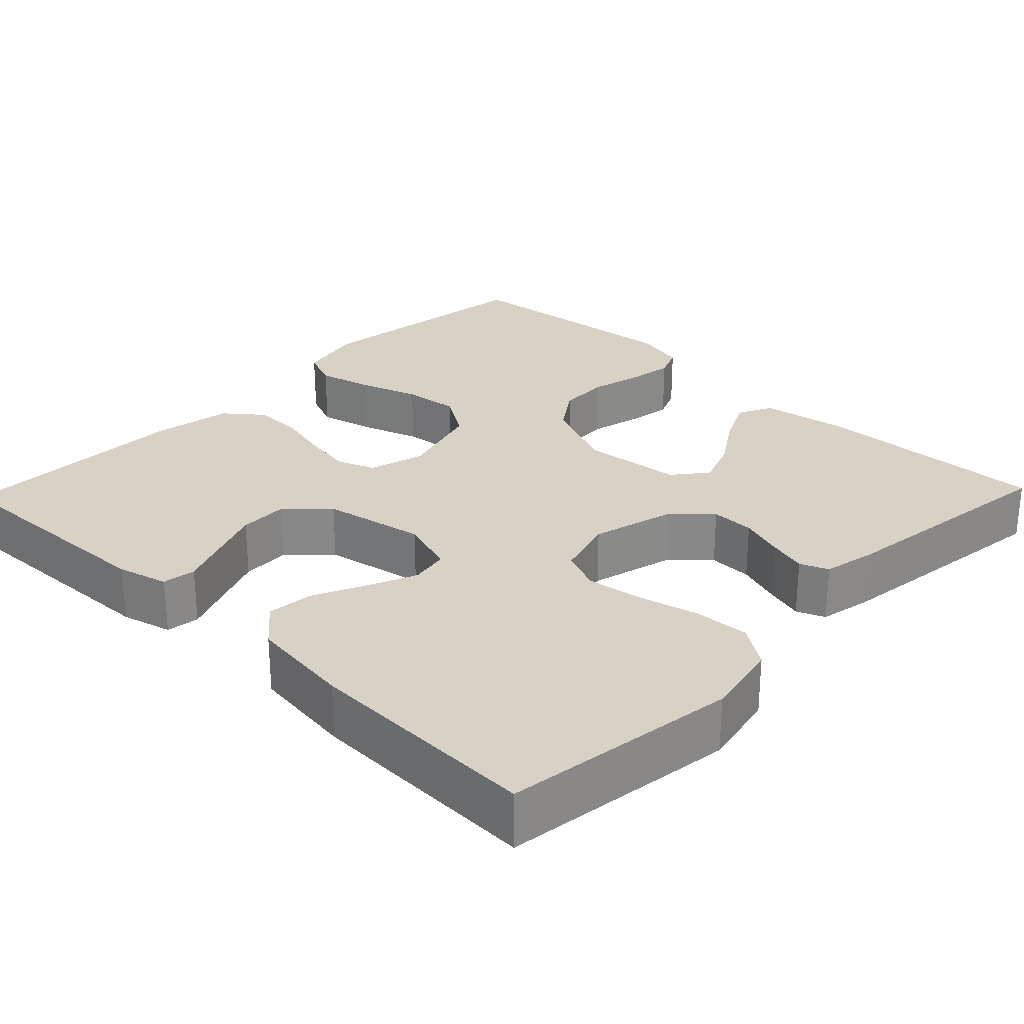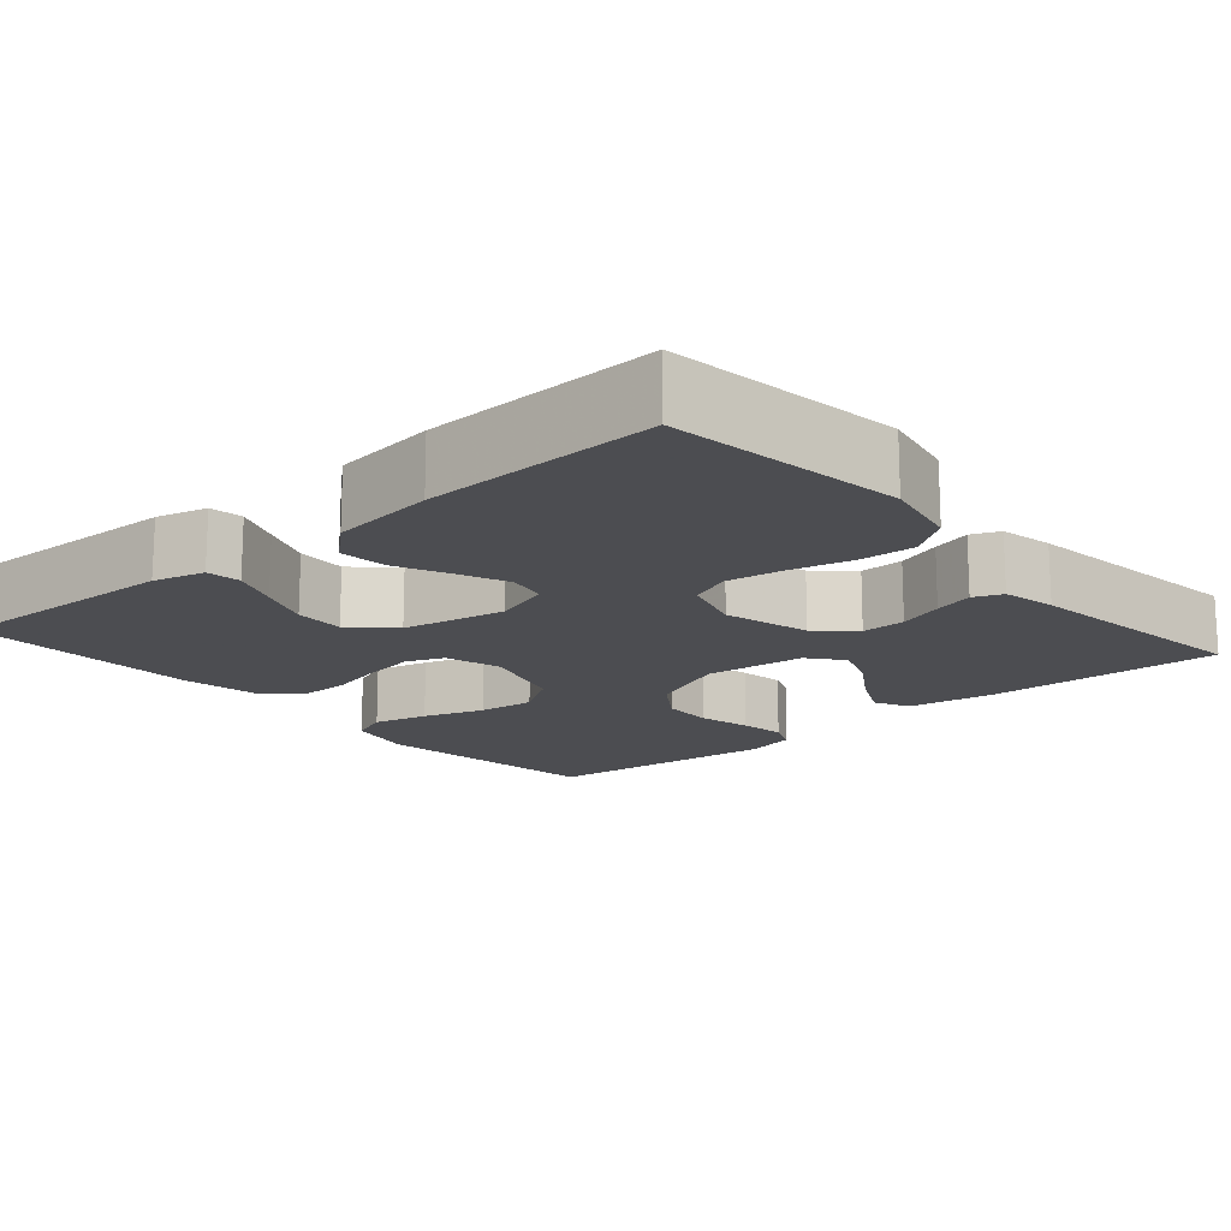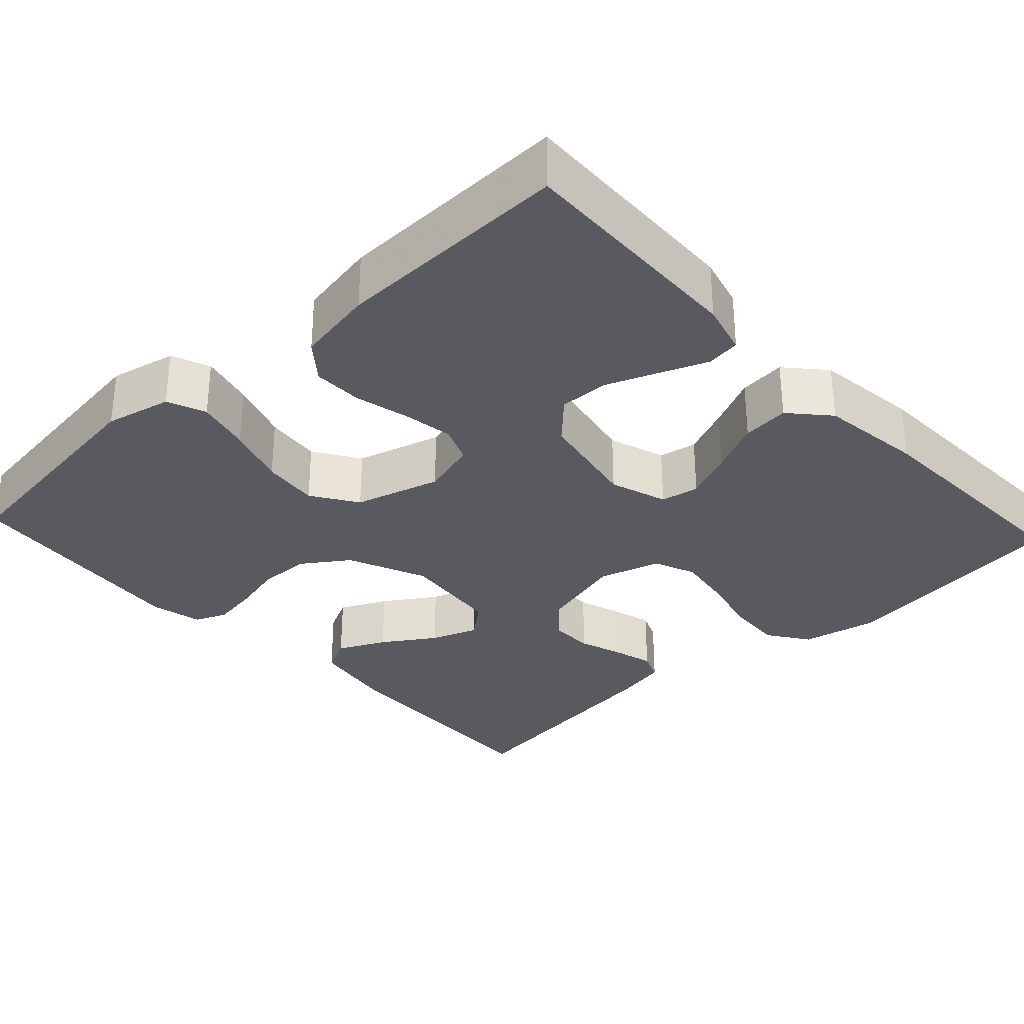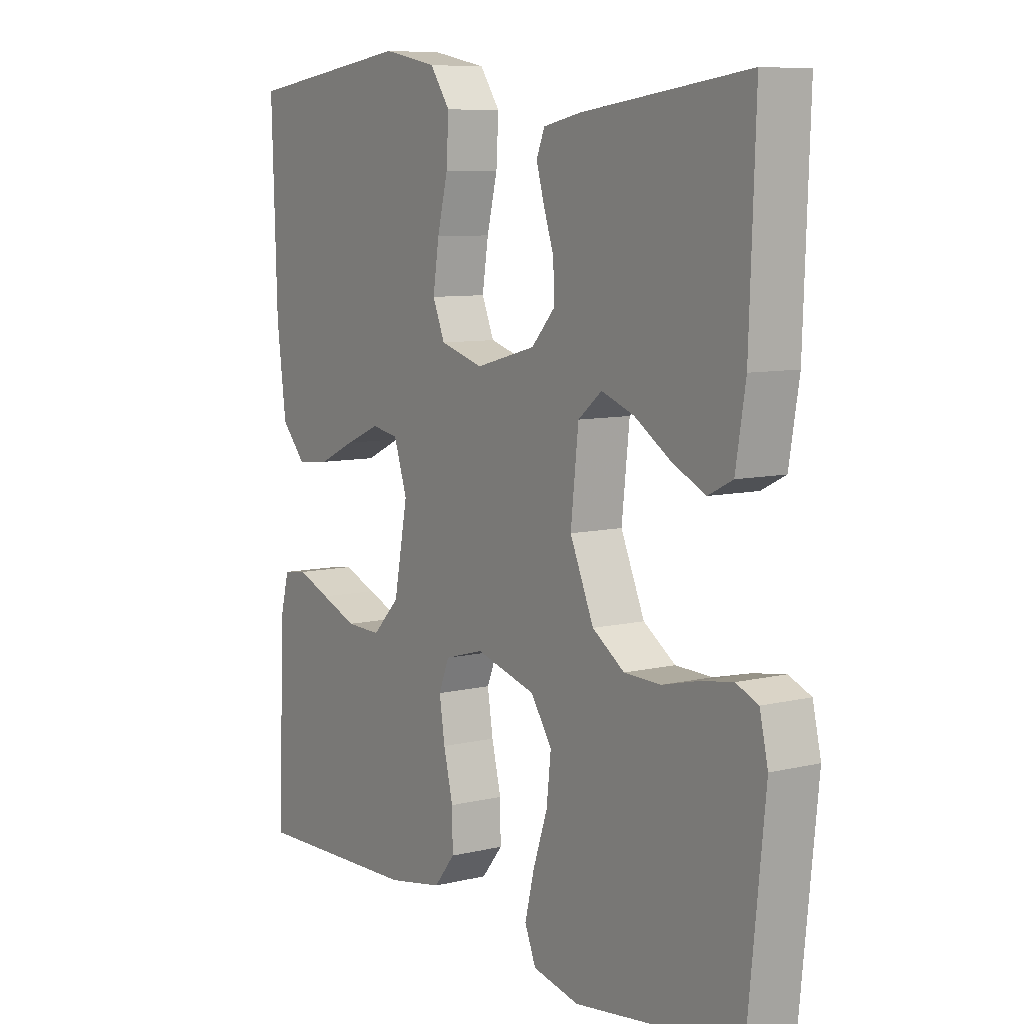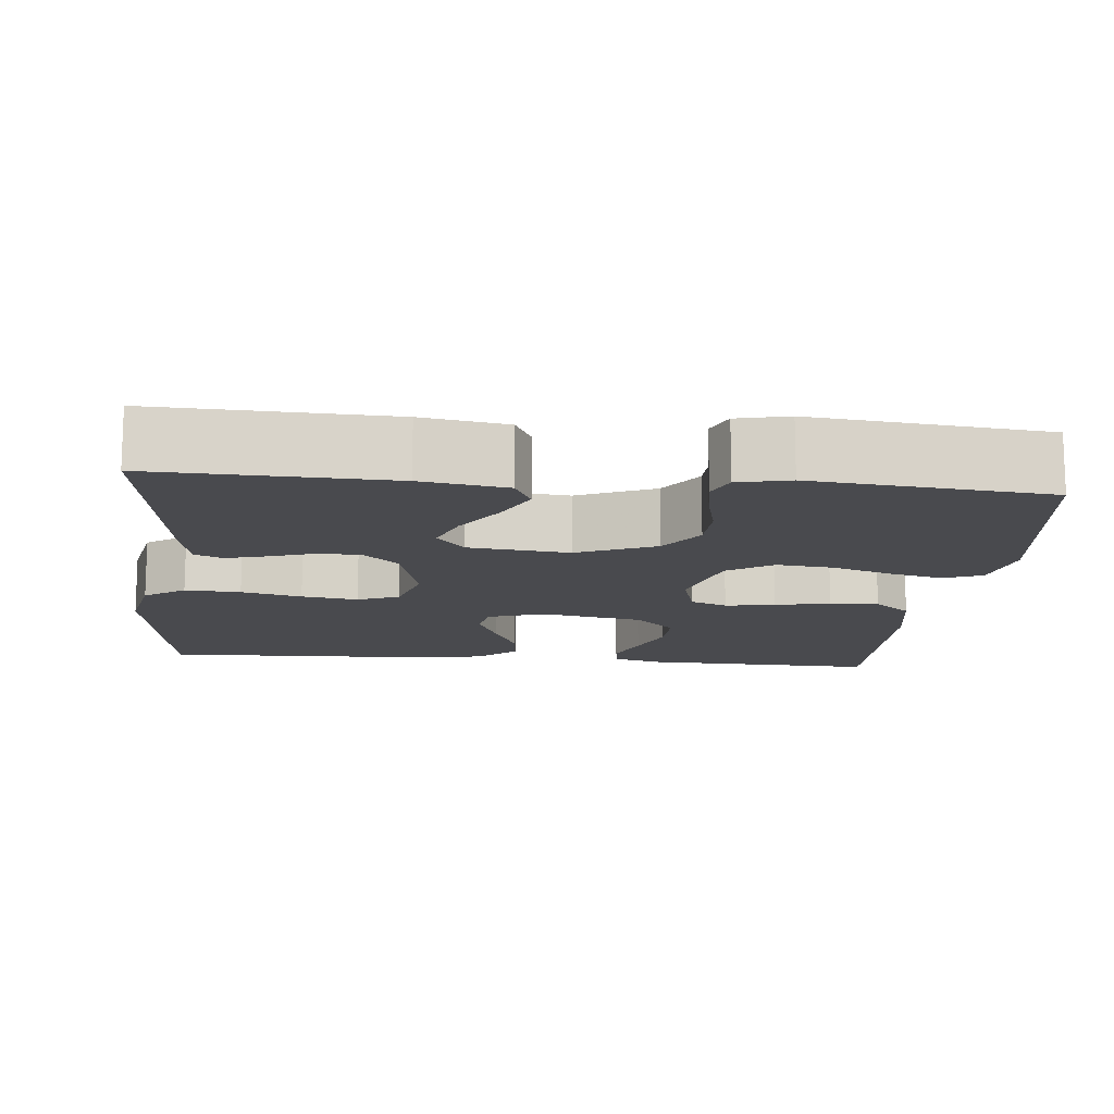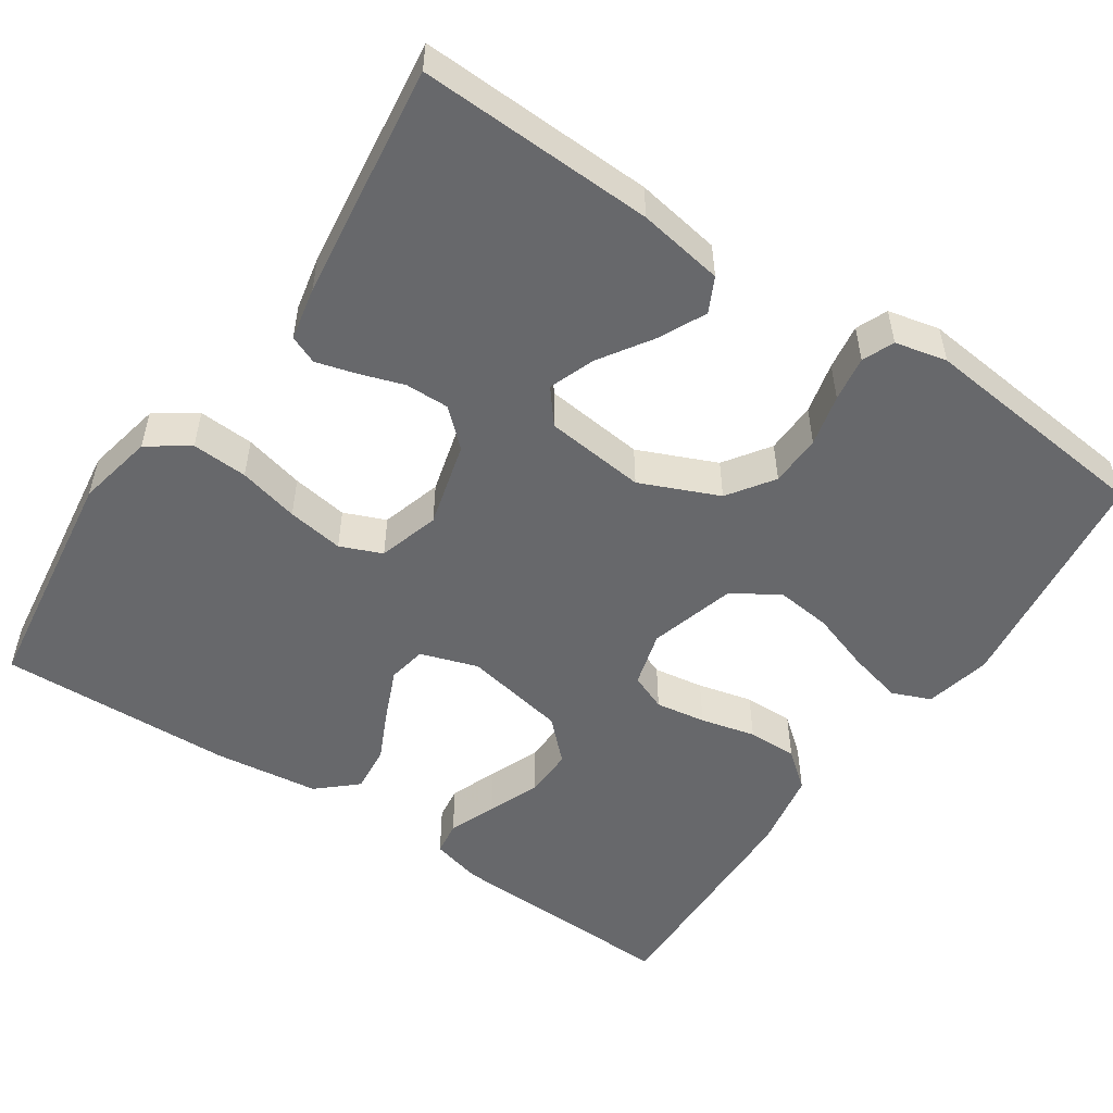
<metadata>
{"format":"obj","ext":"obj","renderer":"f3d","projection":"perspective","resolution":1024,"background":"white","views":[{"elev":27.4,"azim":-46.1,"up":"+Y"},{"elev":-16.1,"azim":-49.2,"up":"+Y"},{"elev":-31.9,"azim":-137.2,"up":"+Y"},{"elev":8.1,"azim":56.2,"up":"+Z"},{"elev":-13.4,"azim":84.4,"up":"+Y"},{"elev":-52.4,"azim":56.0,"up":"+Y"}]}
</metadata>
<code>
v -0.5 0.07 -0.5
v -0.49 0.07 -0.2
v -0.473 0.07 -0.135
v -0.43 0.07 -0.129
v -0.37 0.07 -0.153
v -0.304 0.07 -0.179
v -0.241 0.07 -0.181
v -0.192 0.07 -0.131
v -0.167 0.07 0
v -0.191 0.07 0.073
v -0.24 0.07 0.082
v -0.303 0.07 0.055
v -0.369 0.07 0.024
v -0.429 0.07 0.018
v -0.473 0.07 0.067
v -0.49 0.07 0.2
v -0.5 0.07 0.5
v -0.2 0.07 0.541
v -0.102 0.07 0.521
v -0.066 0.07 0.469
v -0.07 0.07 0.398
v -0.089 0.07 0.321
v -0.1 0.07 0.249
v -0.078 0.07 0.196
v 0 0.07 0.173
v 0.109 0.07 0.202
v 0.151 0.07 0.248
v 0.15 0.07 0.304
v 0.131 0.07 0.361
v 0.117 0.07 0.411
v 0.132 0.07 0.447
v 0.2 0.07 0.461
v 0.5 0.07 0.5
v 0.489 0.07 0.2
v 0.471 0.07 0.091
v 0.427 0.07 0.069
v 0.367 0.07 0.098
v 0.301 0.07 0.141
v 0.242 0.07 0.163
v 0.199 0.07 0.128
v 0.185 0.07 0
v 0.228 0.07 -0.1
v 0.286 0.07 -0.14
v 0.352 0.07 -0.142
v 0.418 0.07 -0.126
v 0.476 0.07 -0.117
v 0.516 0.07 -0.134
v 0.531 0.07 -0.2
v 0.5 0.07 -0.5
v 0.2 0.07 -0.539
v 0.116 0.07 -0.52
v 0.096 0.07 -0.471
v 0.113 0.07 -0.402
v 0.139 0.07 -0.325
v 0.147 0.07 -0.253
v 0.109 0.07 -0.195
v 0 0.07 -0.164
v -0.071 0.07 -0.184
v -0.09 0.07 -0.231
v -0.08 0.07 -0.295
v -0.063 0.07 -0.365
v -0.062 0.07 -0.428
v -0.1 0.07 -0.475
v -0.2 0.07 -0.493
v -0.5 0 -0.5
v -0.49 0 -0.2
v -0.473 0 -0.135
v -0.43 0 -0.129
v -0.37 0 -0.153
v -0.304 0 -0.179
v -0.241 0 -0.181
v -0.192 0 -0.131
v -0.167 0 0
v -0.191 0 0.073
v -0.24 0 0.082
v -0.303 0 0.055
v -0.369 0 0.024
v -0.429 0 0.018
v -0.473 0 0.067
v -0.49 0 0.2
v -0.5 0 0.5
v -0.2 0 0.541
v -0.102 0 0.521
v -0.066 0 0.469
v -0.07 0 0.398
v -0.089 0 0.321
v -0.1 0 0.249
v -0.078 0 0.196
v 0 0 0.173
v 0.109 0 0.202
v 0.151 0 0.248
v 0.15 0 0.304
v 0.131 0 0.361
v 0.117 0 0.411
v 0.132 0 0.447
v 0.2 0 0.461
v 0.5 0 0.5
v 0.489 0 0.2
v 0.471 0 0.091
v 0.427 0 0.069
v 0.367 0 0.098
v 0.301 0 0.141
v 0.242 0 0.163
v 0.199 0 0.128
v 0.185 0 0
v 0.228 0 -0.1
v 0.286 0 -0.14
v 0.352 0 -0.142
v 0.418 0 -0.126
v 0.476 0 -0.117
v 0.516 0 -0.134
v 0.531 0 -0.2
v 0.5 0 -0.5
v 0.2 0 -0.539
v 0.116 0 -0.52
v 0.096 0 -0.471
v 0.113 0 -0.402
v 0.139 0 -0.325
v 0.147 0 -0.253
v 0.109 0 -0.195
v 0 0 -0.164
v -0.071 0 -0.184
v -0.09 0 -0.231
v -0.08 0 -0.295
v -0.063 0 -0.365
v -0.062 0 -0.428
v -0.1 0 -0.475
v -0.2 0 -0.493
f 60 61 62 63
f 59 60 63 64
f 58 59 64 1
f 51 52 53 54
f 49 50 51 54
f 49 54 55
f 48 49 55 56
f 44 45 46 47
f 44 47 48 56
f 35 36 37 38
f 35 38 39
f 34 35 39
f 33 34 39
f 32 33 39 40
f 28 29 30 31
f 28 31 32 40
f 19 20 21 22
f 19 22 23
f 18 19 23
f 17 18 23
f 16 17 23 24
f 12 13 14 15
f 11 12 15 16
f 10 11 16 24
f 2 3 4 5
f 2 5 6
f 58 1 2
f 57 58 2
f 43 44 56 57
f 42 43 57
f 41 42 57
f 27 28 40 41
f 26 27 41 57
f 25 26 57
f 9 10 24 25
f 8 9 25 57
f 7 8 57
f 2 6 7
f 2 7 57
f 127 126 125 124
f 128 127 124 123
f 65 128 123 122
f 118 117 116 115
f 118 115 114 113
f 119 118 113
f 120 119 113 112
f 111 110 109 108
f 120 112 111 108
f 102 101 100 99
f 103 102 99
f 103 99 98
f 103 98 97
f 104 103 97 96
f 95 94 93 92
f 104 96 95 92
f 86 85 84 83
f 87 86 83
f 87 83 82
f 87 82 81
f 88 87 81 80
f 79 78 77 76
f 80 79 76 75
f 88 80 75 74
f 69 68 67 66
f 70 69 66
f 66 65 122
f 66 122 121
f 121 120 108 107
f 121 107 106
f 121 106 105
f 105 104 92 91
f 121 105 91 90
f 121 90 89
f 89 88 74 73
f 121 89 73 72
f 121 72 71
f 71 70 66
f 121 71 66
f 1 65 66 2
f 2 66 67 3
f 3 67 68 4
f 4 68 69 5
f 5 69 70 6
f 6 70 71 7
f 7 71 72 8
f 8 72 73 9
f 9 73 74 10
f 10 74 75 11
f 11 75 76 12
f 12 76 77 13
f 13 77 78 14
f 14 78 79 15
f 15 79 80 16
f 16 80 81 17
f 17 81 82 18
f 18 82 83 19
f 19 83 84 20
f 20 84 85 21
f 21 85 86 22
f 22 86 87 23
f 23 87 88 24
f 24 88 89 25
f 25 89 90 26
f 26 90 91 27
f 27 91 92 28
f 28 92 93 29
f 29 93 94 30
f 30 94 95 31
f 31 95 96 32
f 32 96 97 33
f 33 97 98 34
f 34 98 99 35
f 35 99 100 36
f 36 100 101 37
f 37 101 102 38
f 38 102 103 39
f 39 103 104 40
f 40 104 105 41
f 41 105 106 42
f 42 106 107 43
f 43 107 108 44
f 44 108 109 45
f 45 109 110 46
f 46 110 111 47
f 47 111 112 48
f 48 112 113 49
f 49 113 114 50
f 50 114 115 51
f 51 115 116 52
f 52 116 117 53
f 53 117 118 54
f 54 118 119 55
f 55 119 120 56
f 56 120 121 57
f 57 121 122 58
f 58 122 123 59
f 59 123 124 60
f 60 124 125 61
f 61 125 126 62
f 62 126 127 63
f 63 127 128 64
f 64 128 65 1

</code>
